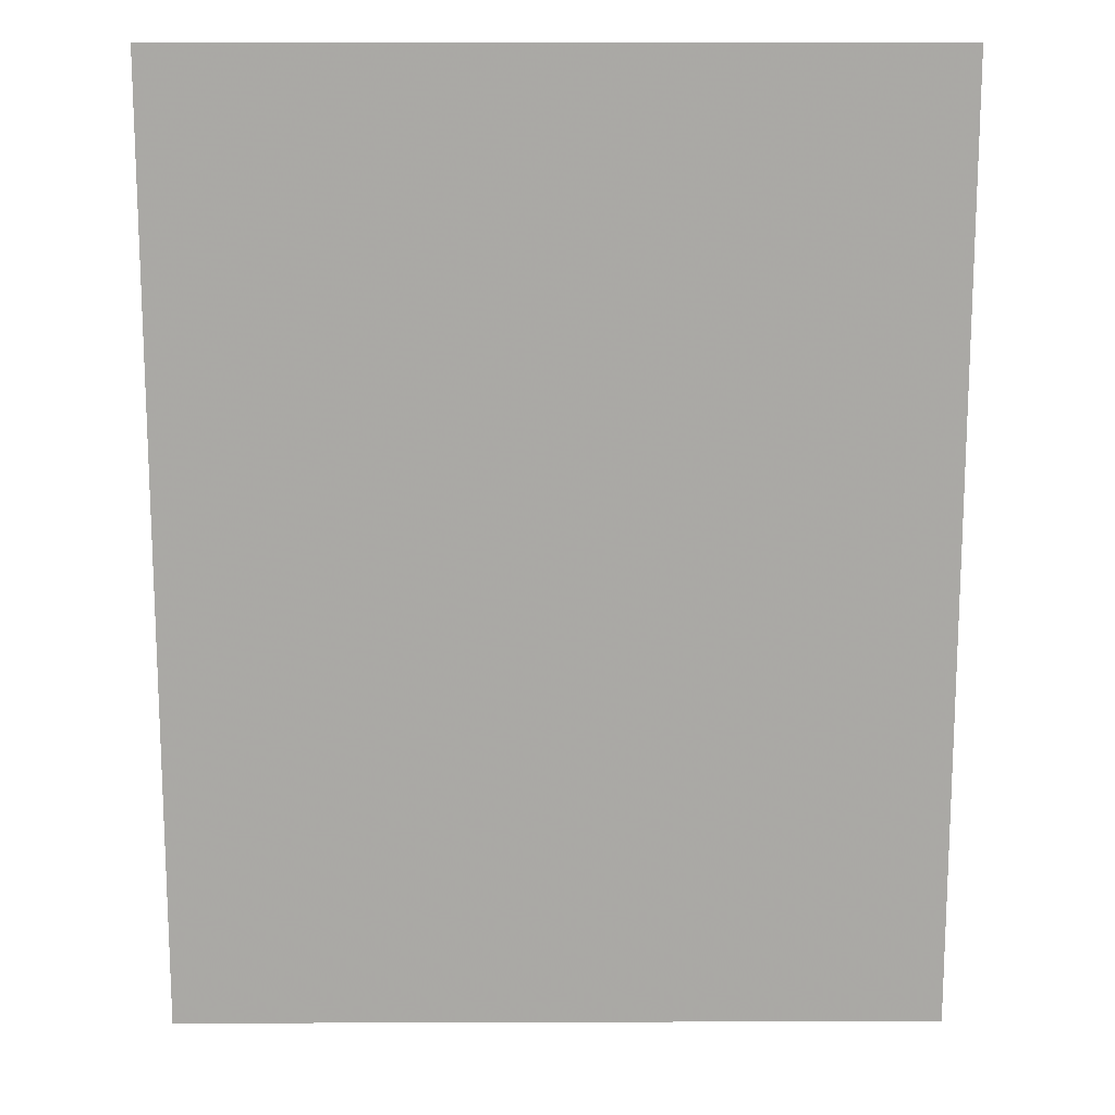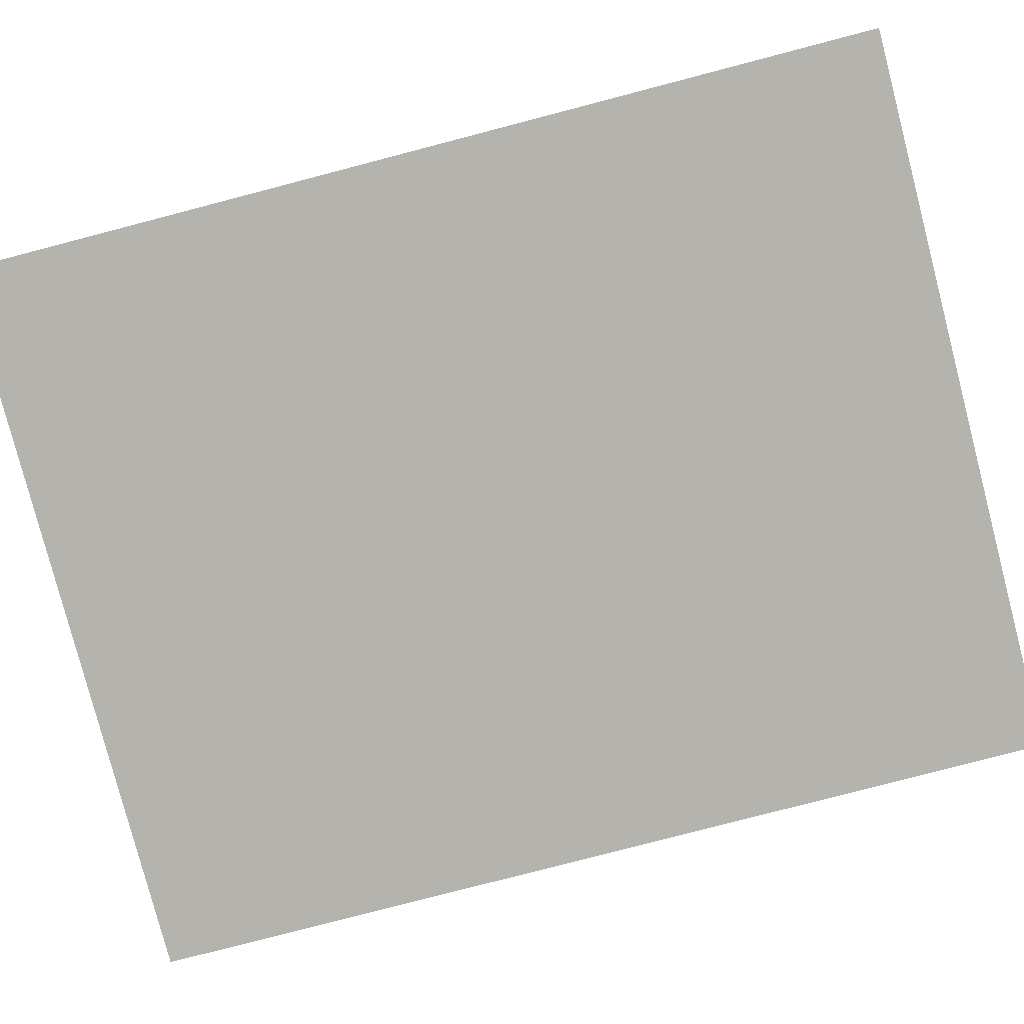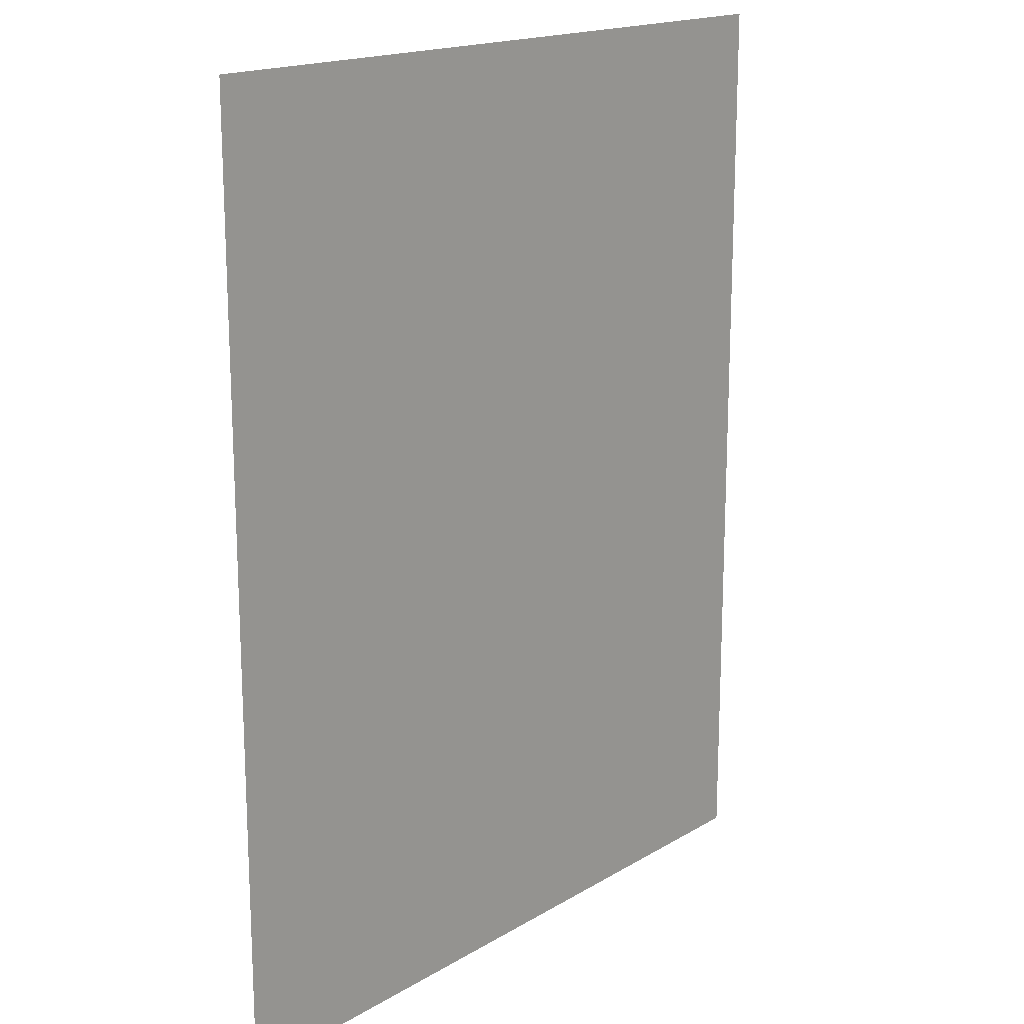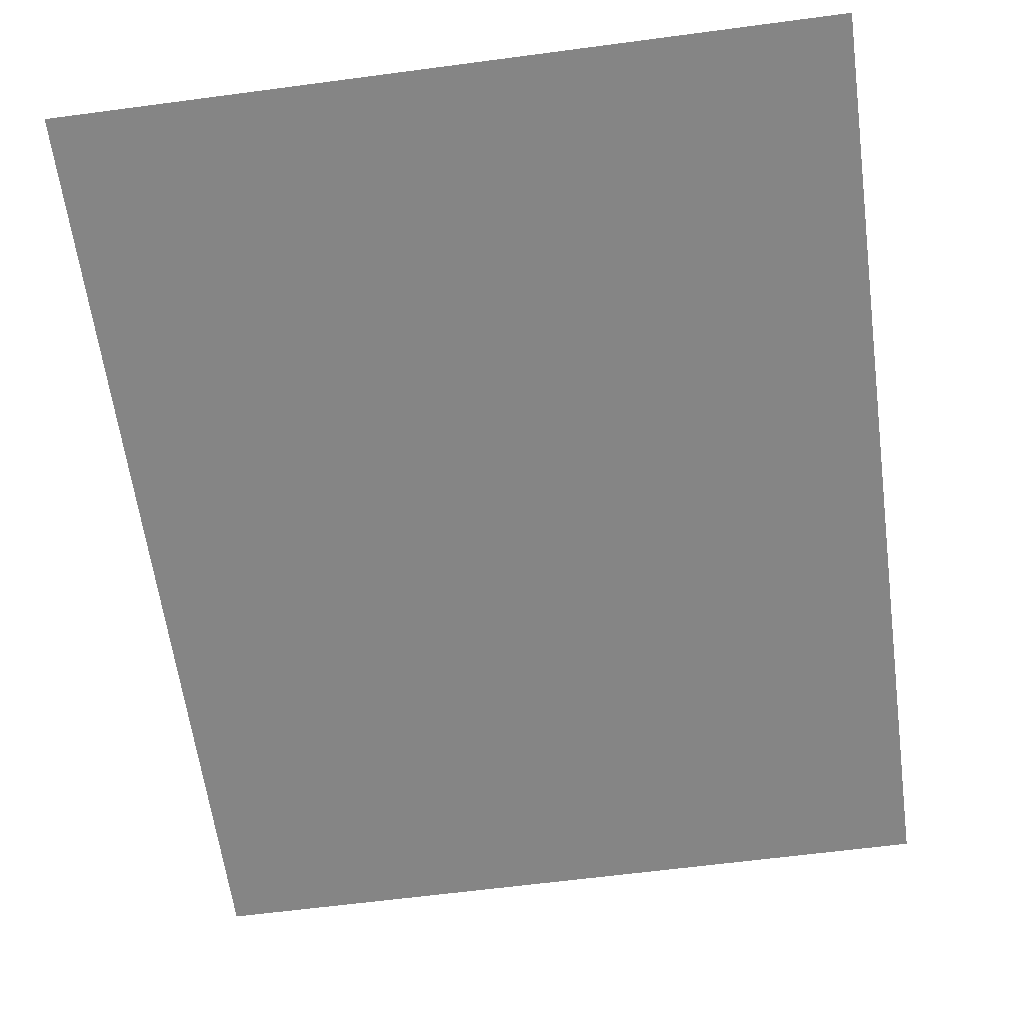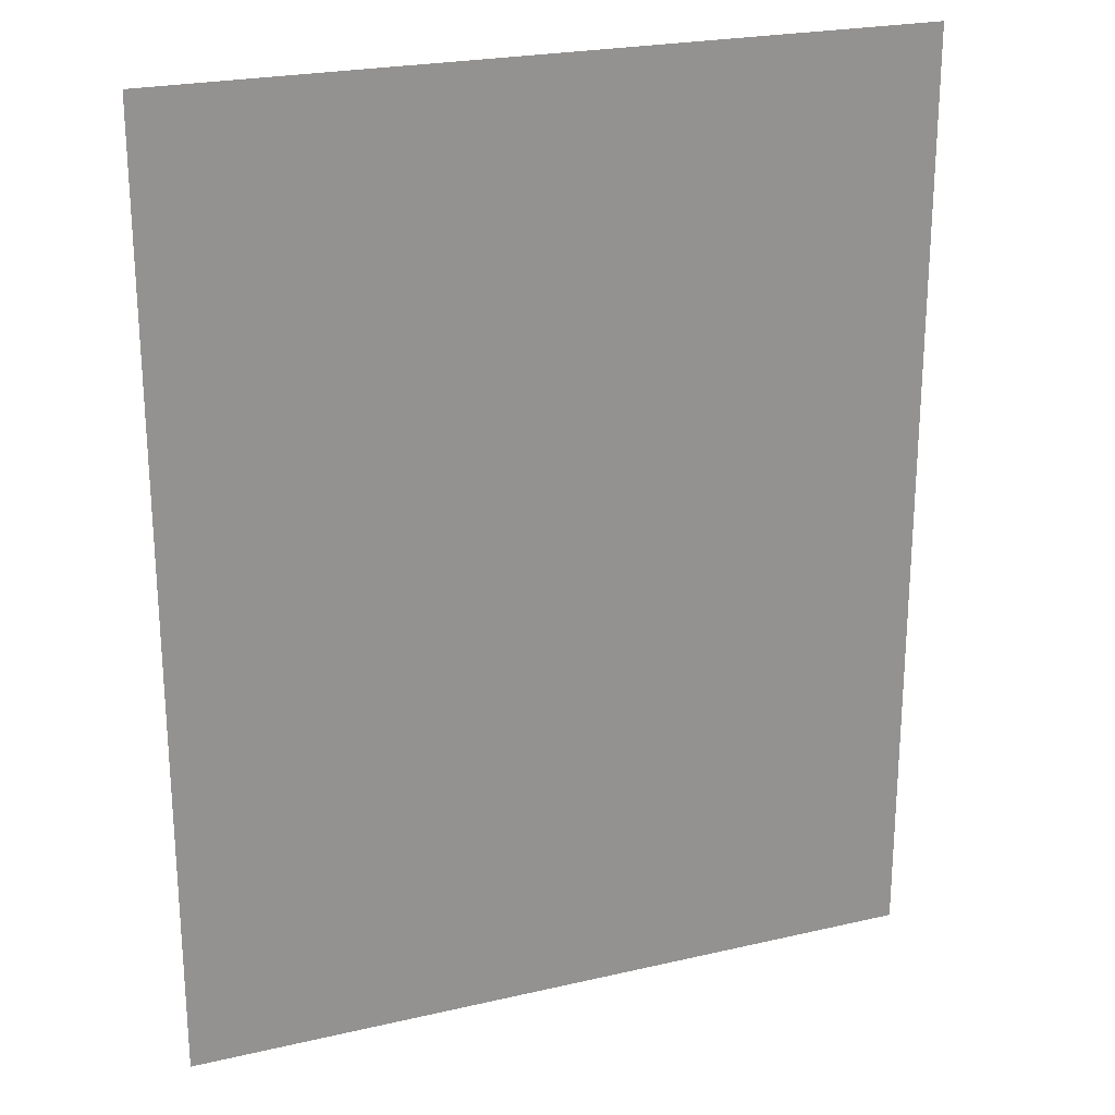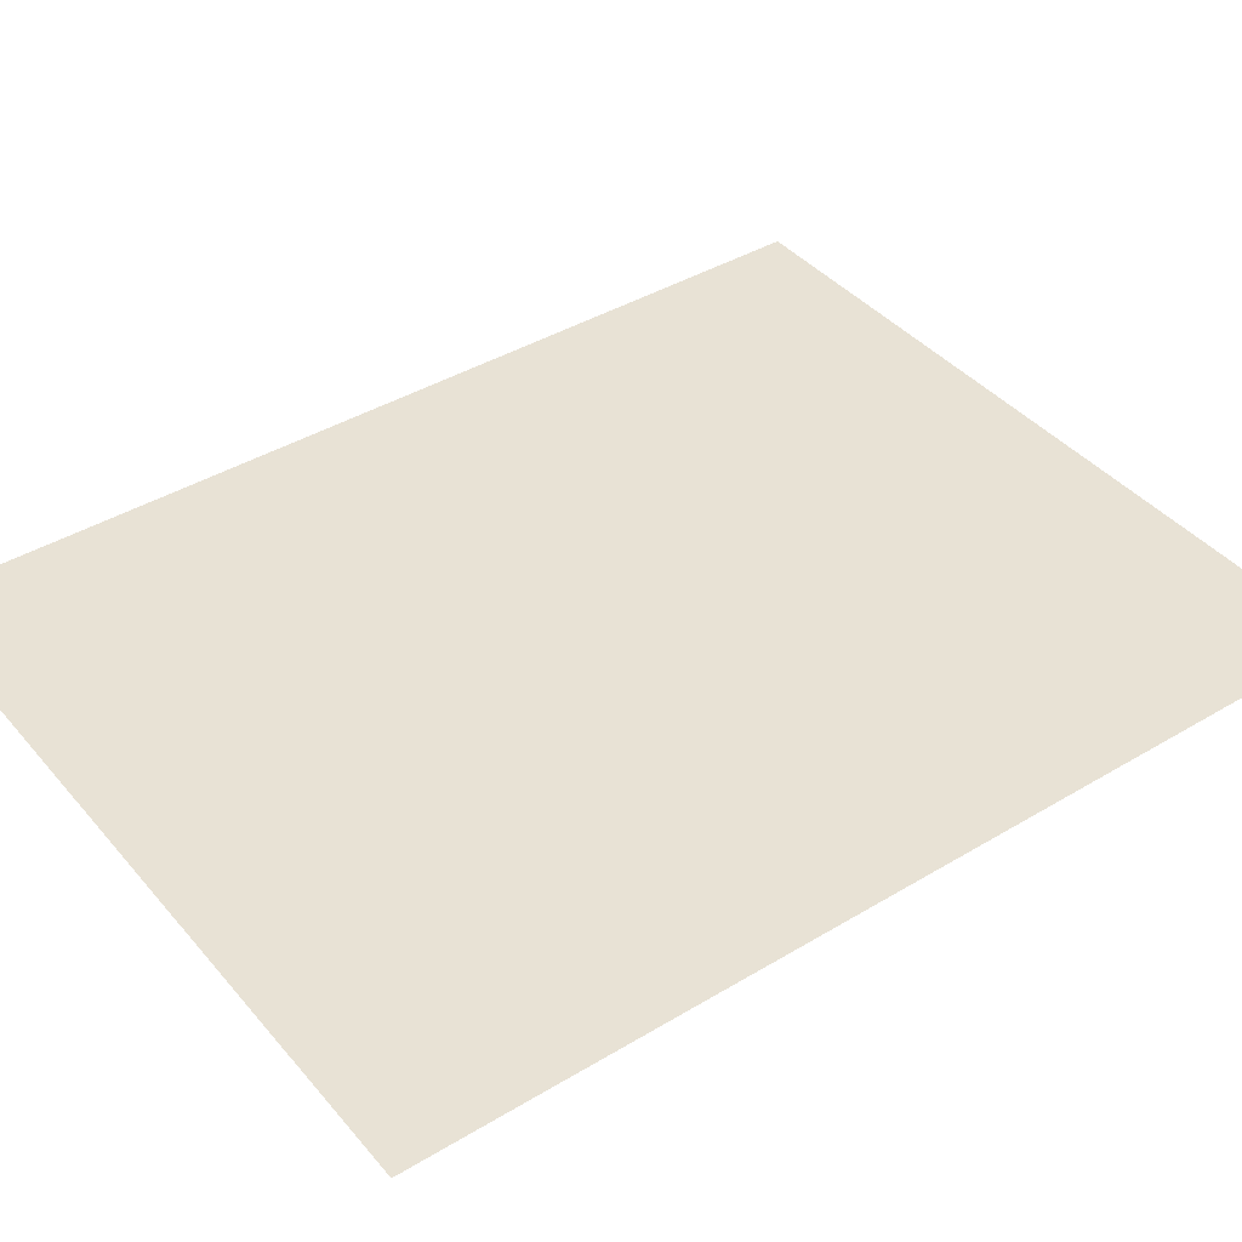
<metadata>
{"format":"obj","ext":"obj","renderer":"f3d","projection":"perspective","resolution":1024,"background":"white","views":[{"elev":14.8,"azim":179.6,"up":"+Y"},{"elev":-79.9,"azim":104.6,"up":"+Z"},{"elev":17.2,"azim":130.4,"up":"+Y"},{"elev":-61.8,"azim":7.7,"up":"+Z"},{"elev":23.4,"azim":158.6,"up":"+Y"},{"elev":40.7,"azim":53.7,"up":"+Z"}]}
</metadata>
<code>
v 5952 2573 -1459
v 5875 2573 -1459
v 5875 2669 -1459
v 5952 2573 -1459
v 5875 2669 -1459
v 5952 2669 -1459
f 1 2 3
f 4 5 6

</code>
